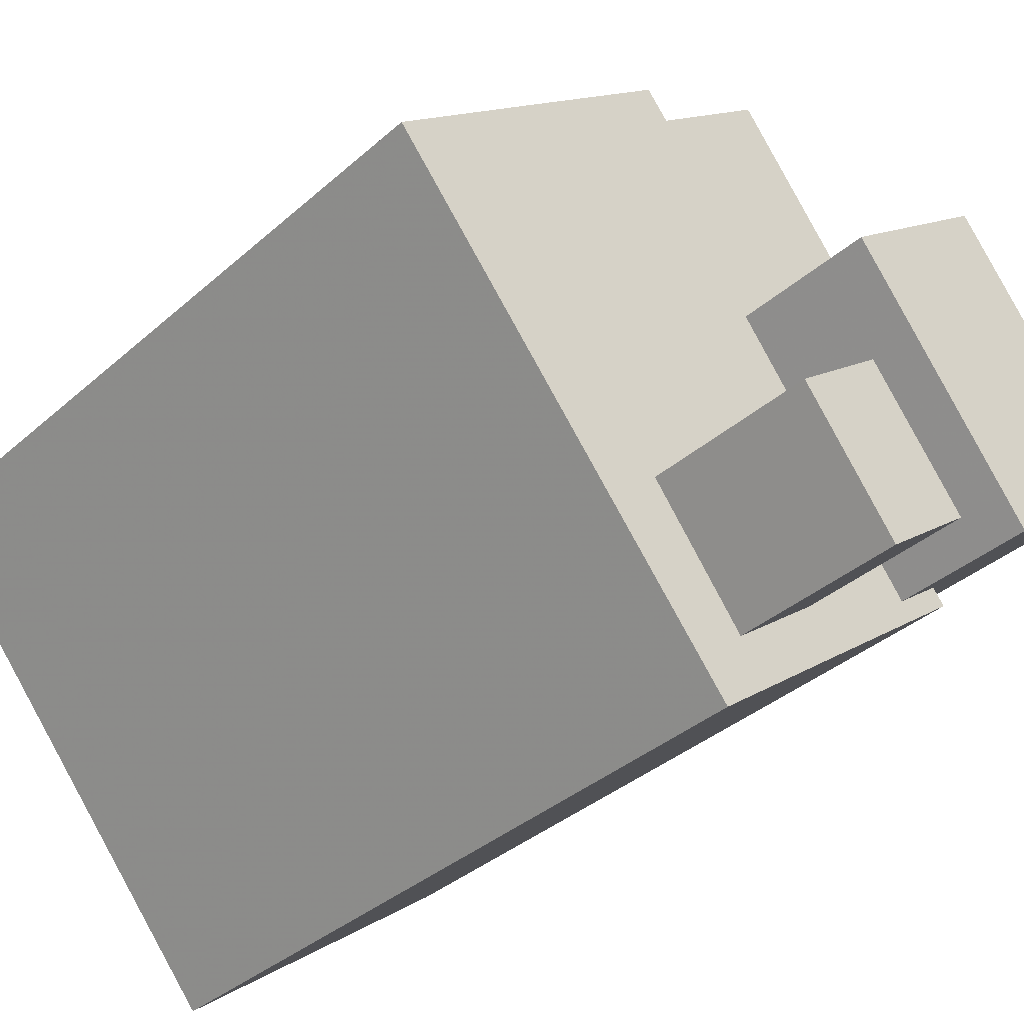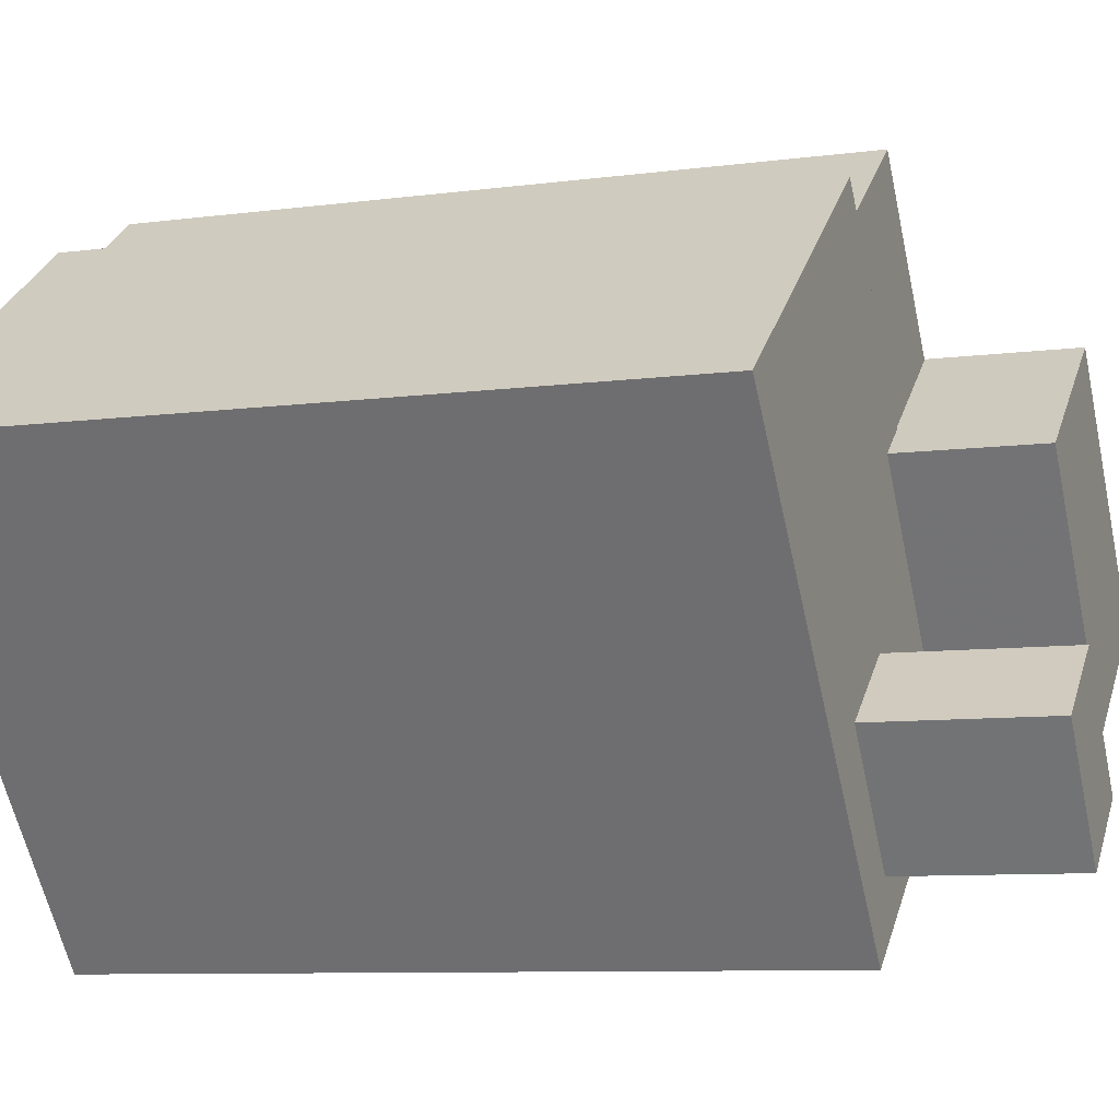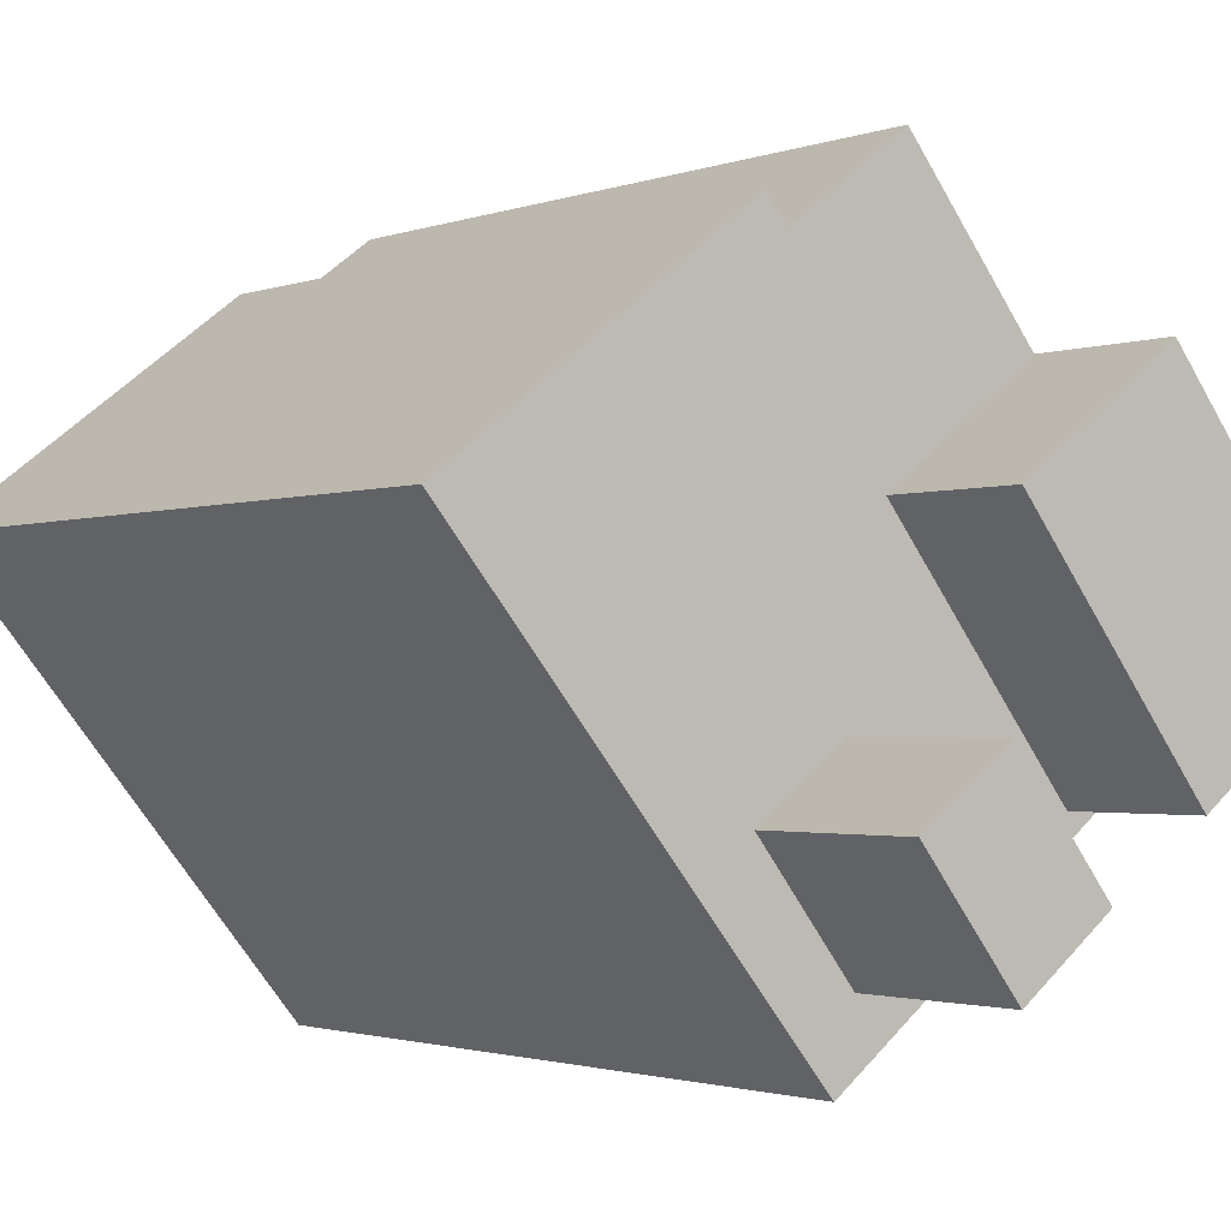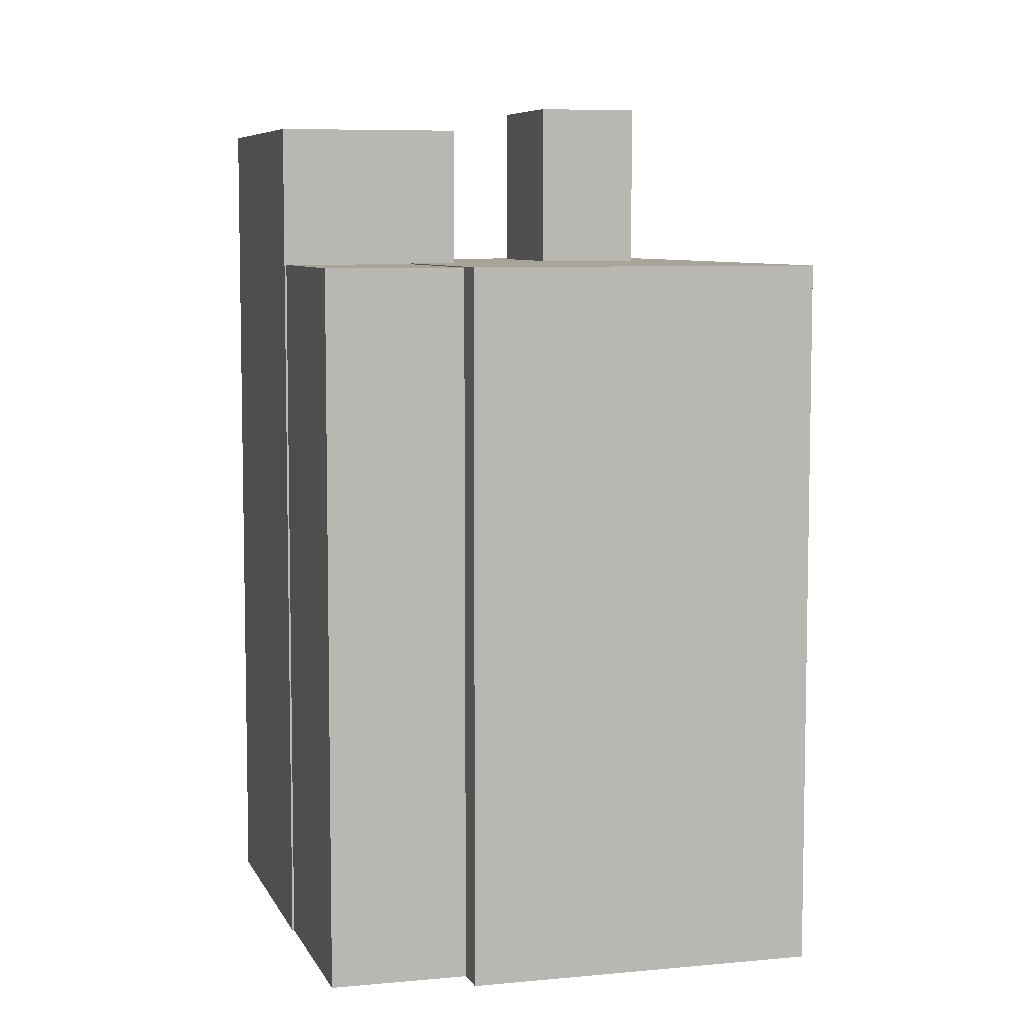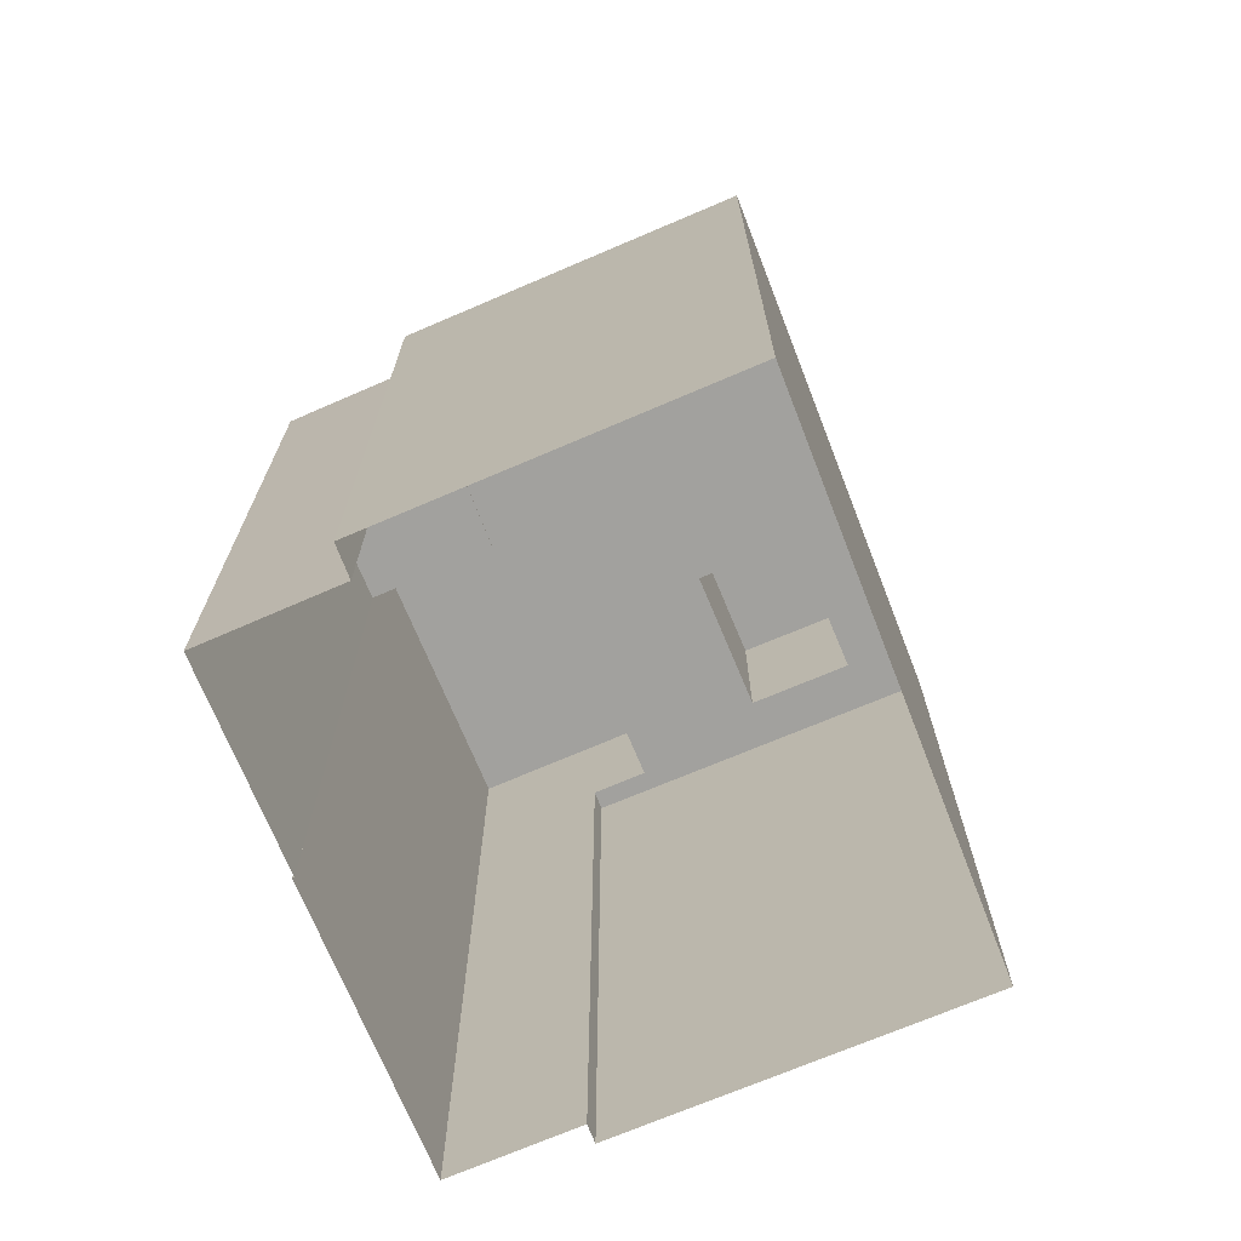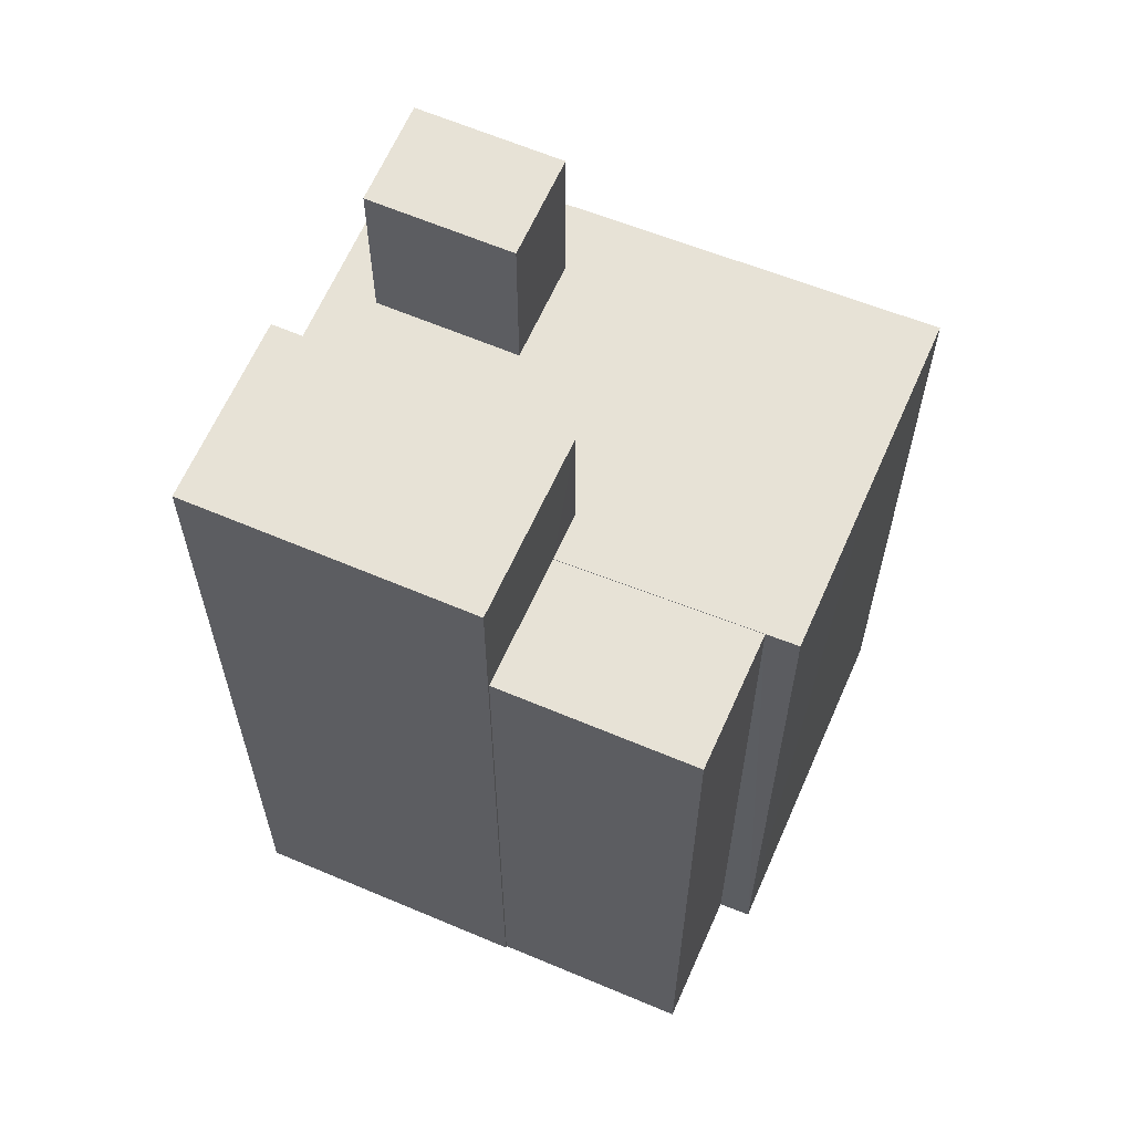
<metadata>
{"format":"obj","ext":"obj","renderer":"f3d","projection":"perspective","resolution":1024,"background":"white","views":[{"elev":-35.7,"azim":-40.8,"up":"+Y"},{"elev":-8.5,"azim":-69.9,"up":"+Y"},{"elev":-1.7,"azim":-36.3,"up":"+Y"},{"elev":7.1,"azim":-158.2,"up":"+Z"},{"elev":-72.1,"azim":-119.4,"up":"+Z"},{"elev":63.6,"azim":151.1,"up":"+Z"}]}
</metadata>
<code>
v -1.145e+04 -3.756e+04 33.45
v -1.145e+04 -3.756e+04 33.45
v -1.145e+04 -3.756e+04 33.45
v -1.145e+04 -3.756e+04 33.45
v -1.146e+04 -3.756e+04 33.45
v -1.145e+04 -3.756e+04 33.45
v -1.144e+04 -3.756e+04 33.45
v -1.145e+04 -3.757e+04 33.45
v -1.144e+04 -3.757e+04 33.45
v -1.144e+04 -3.757e+04 33.45
v -1.145e+04 -3.756e+04 48.05
v -1.145e+04 -3.756e+04 48.05
v -1.145e+04 -3.756e+04 48.05
v -1.145e+04 -3.756e+04 48.05
v -1.145e+04 -3.757e+04 48.07
v -1.144e+04 -3.757e+04 48.07
v -1.144e+04 -3.757e+04 48.07
v -1.145e+04 -3.757e+04 48.07
v -1.145e+04 -3.756e+04 48.07
v -1.145e+04 -3.756e+04 48.07
v -1.145e+04 -3.756e+04 48.07
v -1.145e+04 -3.756e+04 48.07
v -1.145e+04 -3.757e+04 48.07
v -1.145e+04 -3.757e+04 48.07
v -1.145e+04 -3.757e+04 48.07
v -1.145e+04 -3.757e+04 48.07
v -1.145e+04 -3.757e+04 48.07
v -1.146e+04 -3.756e+04 48.07
v -1.145e+04 -3.757e+04 51.5
v -1.145e+04 -3.757e+04 51.5
v -1.145e+04 -3.757e+04 51.5
v -1.145e+04 -3.757e+04 51.5
v -1.145e+04 -3.756e+04 50.91
v -1.145e+04 -3.756e+04 50.91
v -1.145e+04 -3.757e+04 50.91
v -1.144e+04 -3.756e+04 50.91
f 1 2 3
f 4 1 5
f 6 7 3
f 8 5 1
f 9 8 10
f 7 10 3
f 3 10 1
f 10 8 1
f 11 12 13
f 11 14 12
f 15 16 17
f 16 15 18
f 19 20 21
f 22 19 21
f 20 23 21
f 24 18 15
f 23 24 15
f 21 23 15
f 25 18 26
f 18 24 26
f 27 28 25
f 20 28 27
f 23 20 27
f 27 25 26
f 29 30 31
f 29 32 30
f 33 34 35
f 36 33 35
f 13 12 2
f 1 13 2
f 3 2 12
f 14 3 12
f 22 13 19
f 19 13 4
f 22 11 13
f 4 13 1
f 16 18 9
f 18 8 9
f 18 25 8
f 8 28 5
f 8 25 28
f 5 20 4
f 4 20 19
f 28 20 5
f 17 16 9
f 10 17 9
f 24 31 30
f 26 24 30
f 26 30 32
f 27 26 32
f 23 32 29
f 23 27 32
f 24 29 31
f 24 23 29
f 36 35 17
f 35 15 17
f 7 36 17
f 10 7 17
f 3 14 6
f 21 34 22
f 14 11 22
f 6 14 33
f 22 34 33
f 14 22 33
f 33 7 6
f 33 36 7
f 34 21 15
f 35 34 15

</code>
